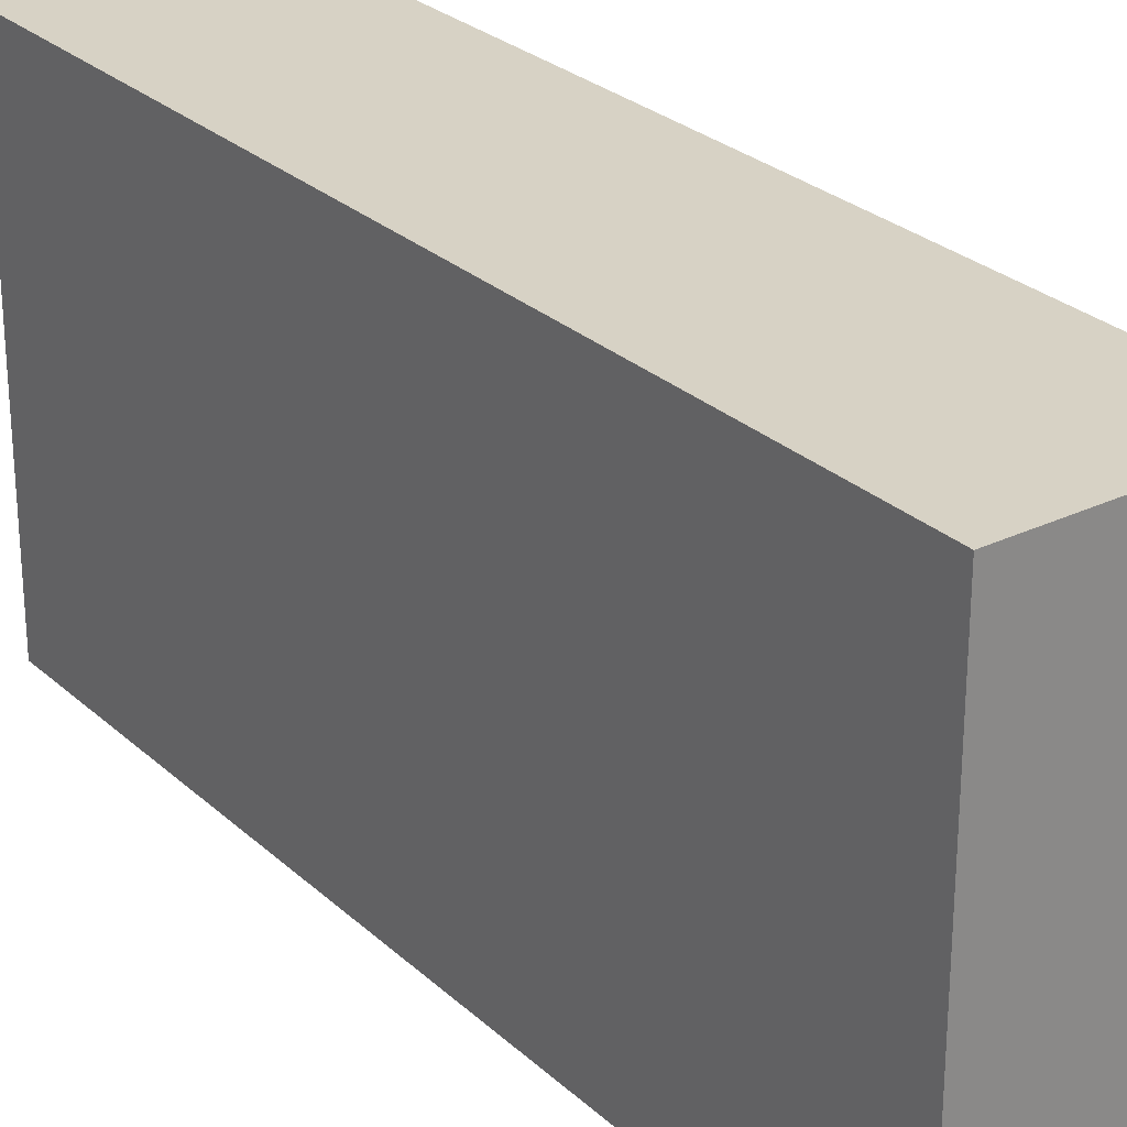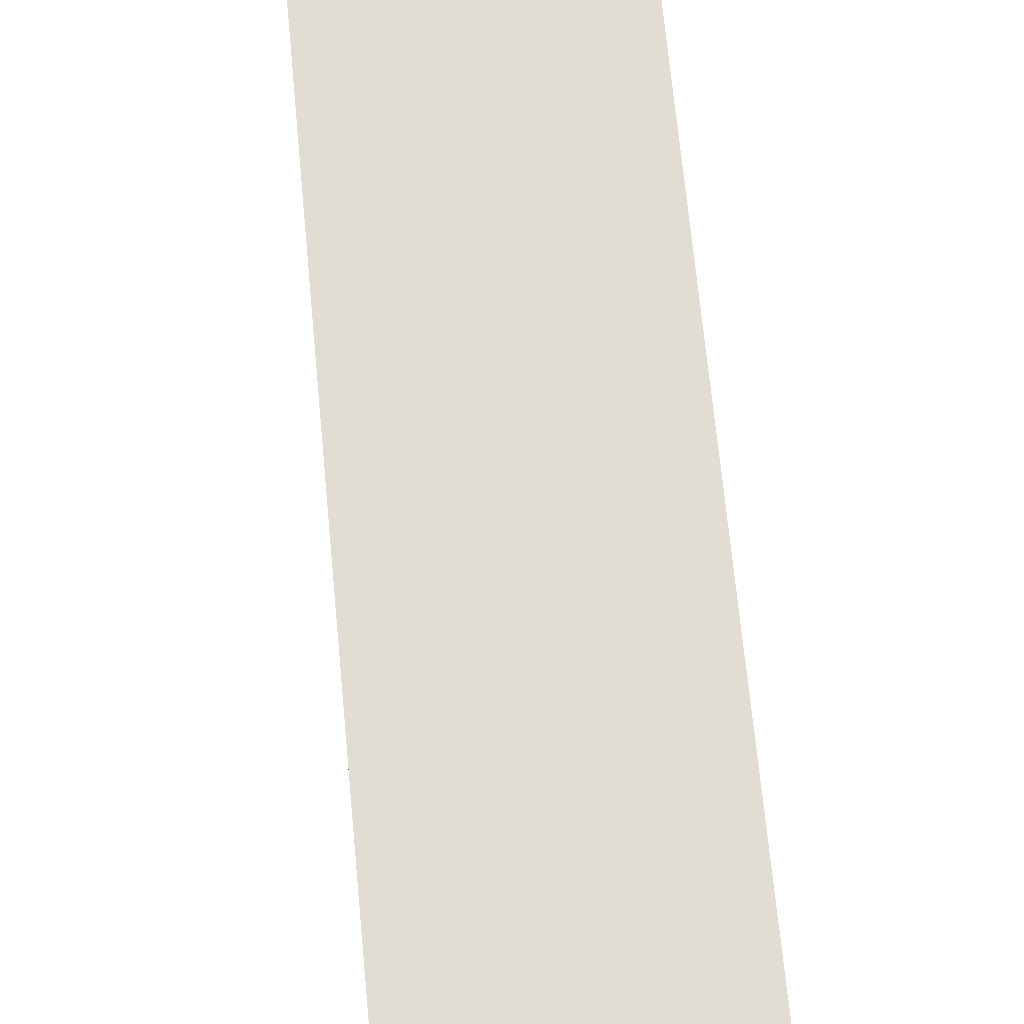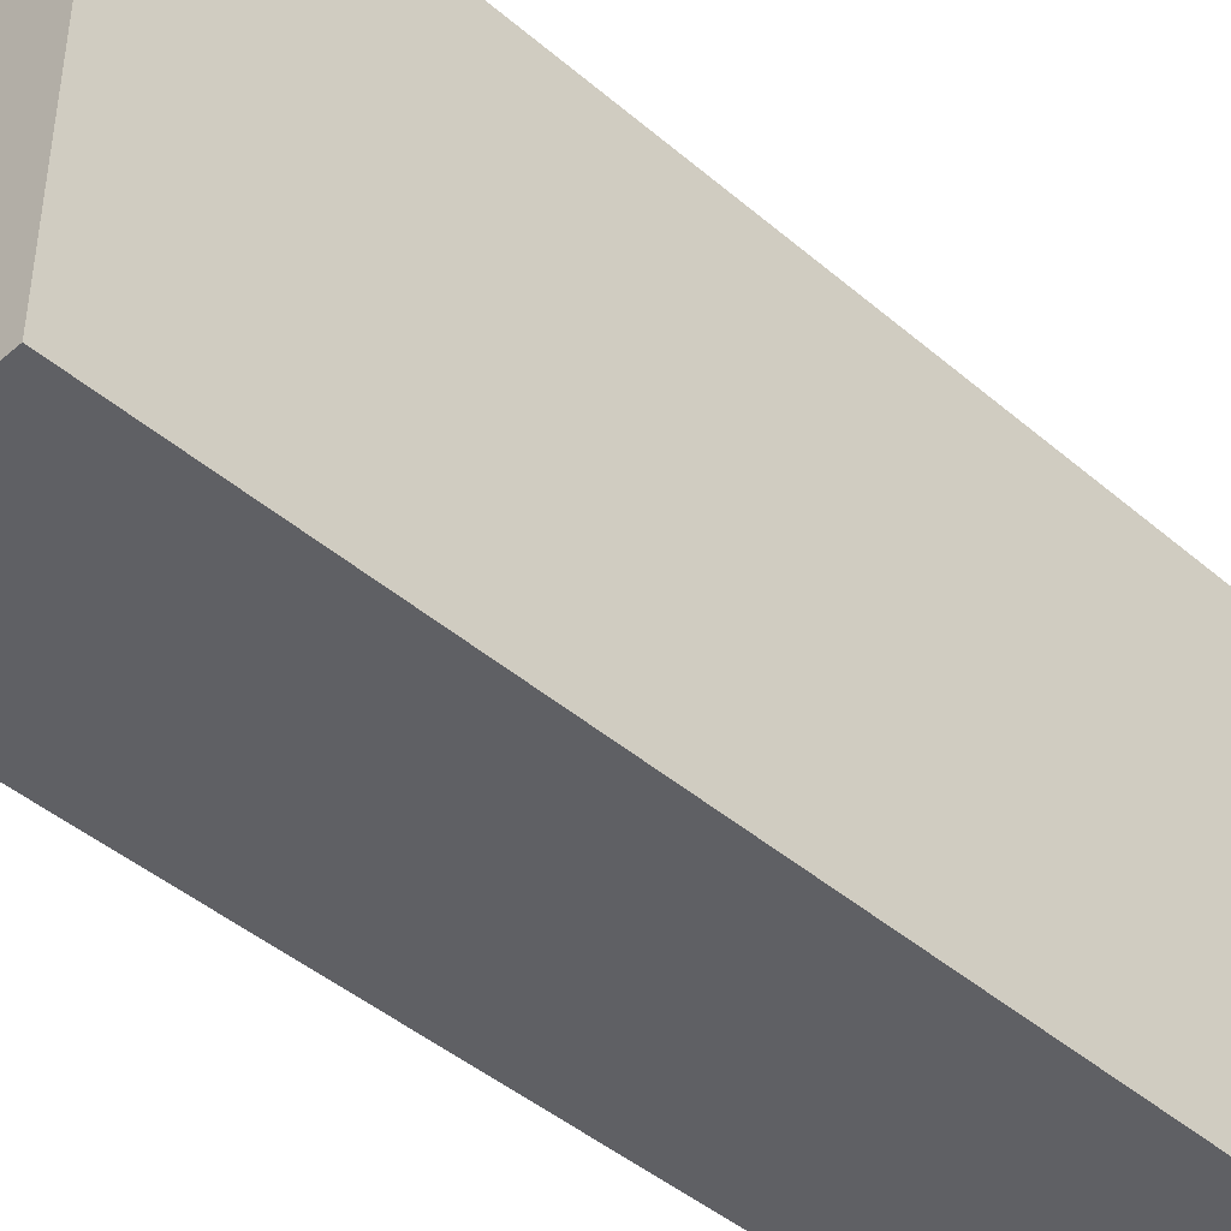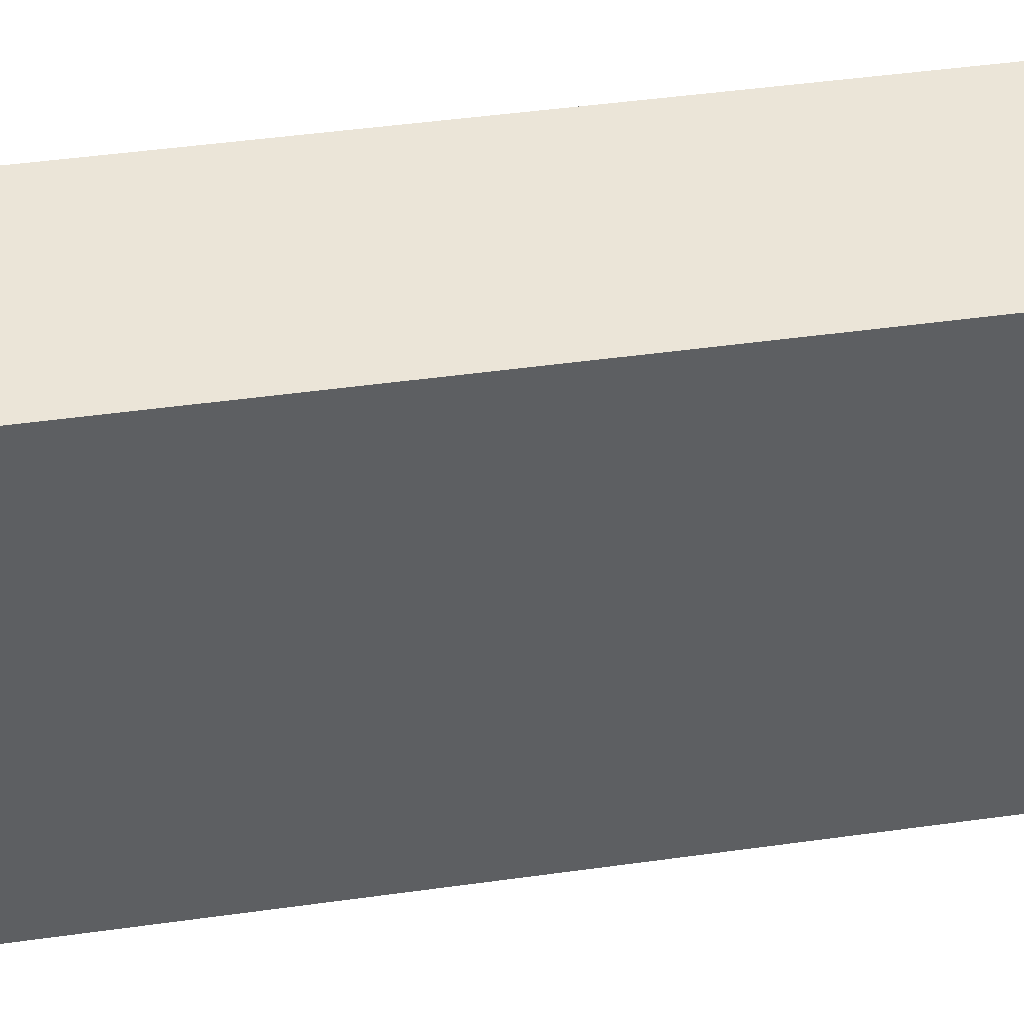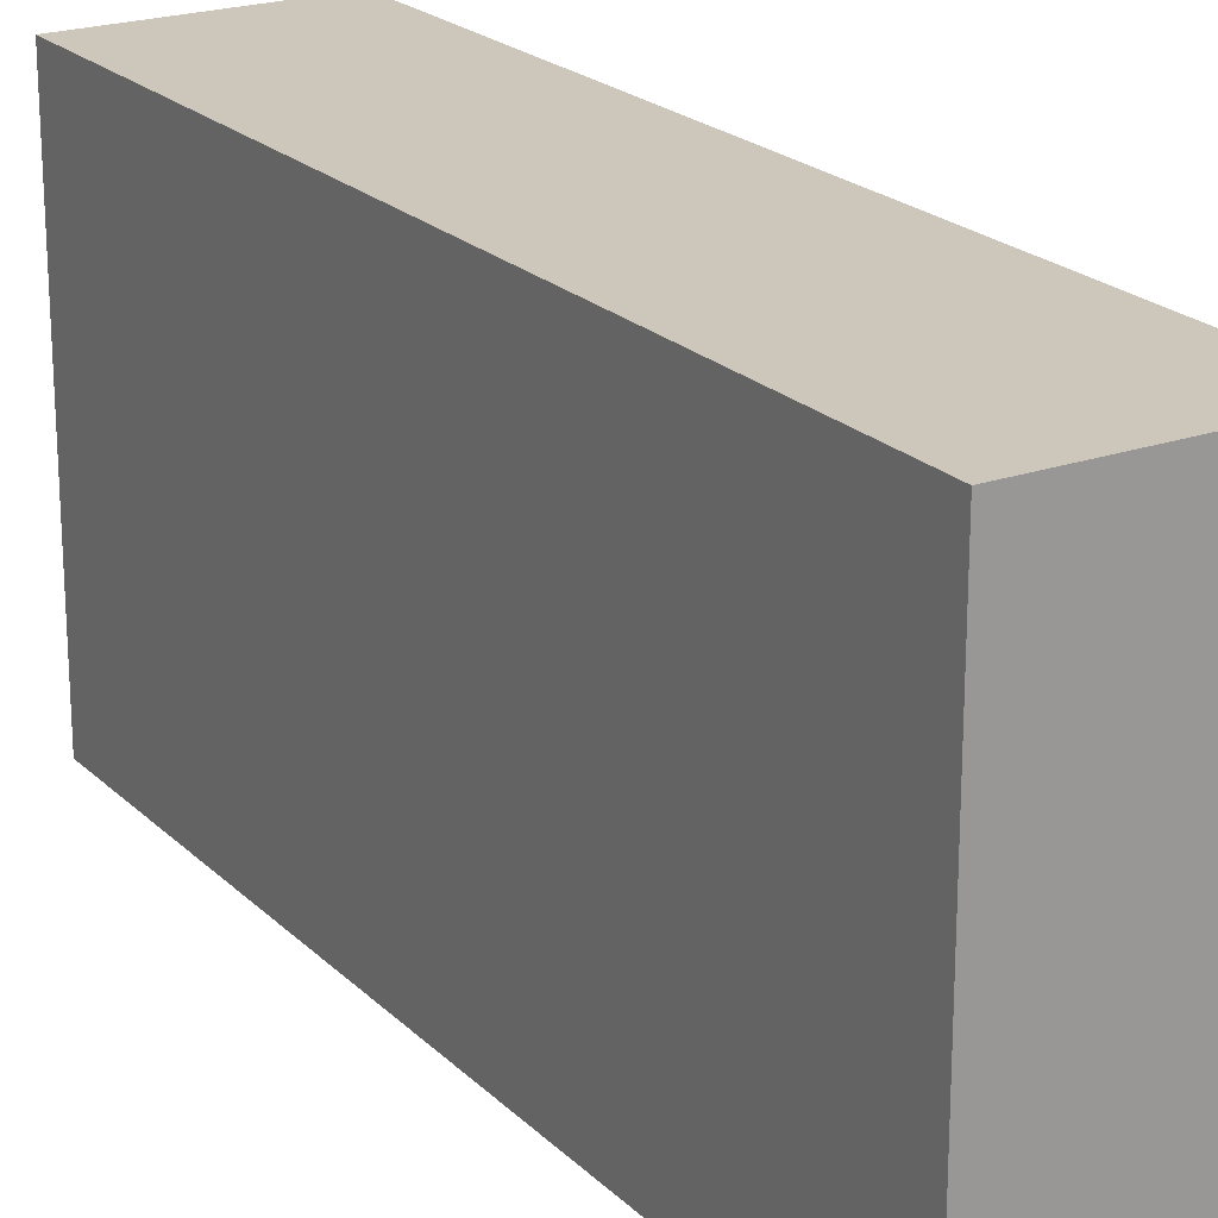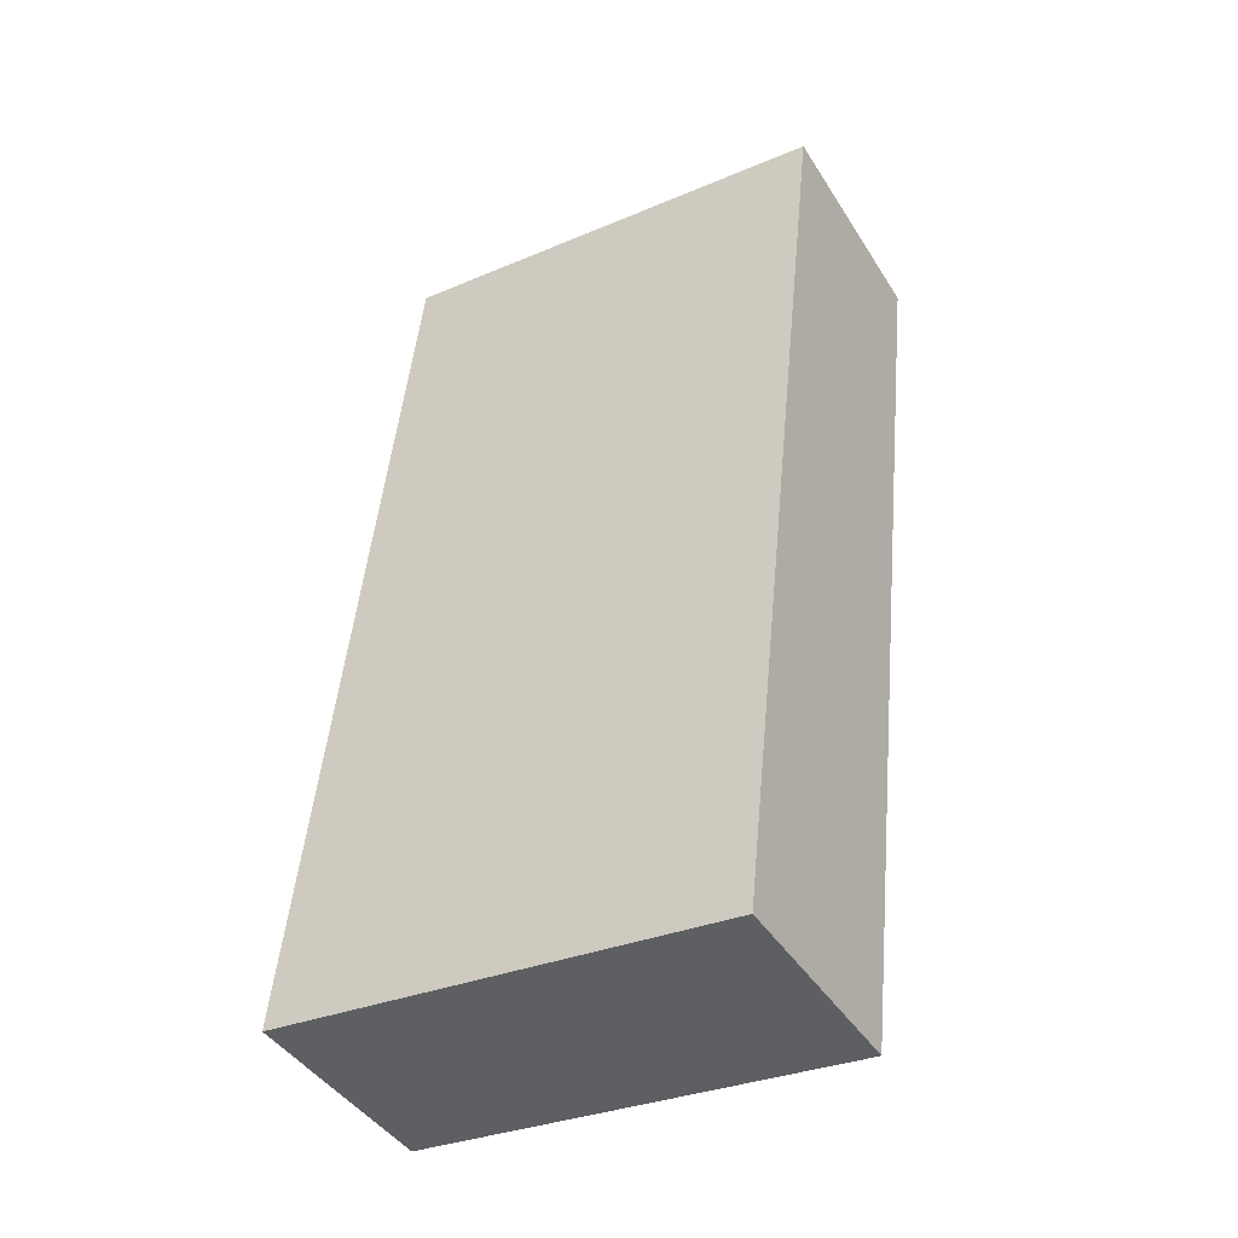
<metadata>
{"format":"obj","ext":"obj","renderer":"f3d","projection":"perspective","resolution":1024,"background":"white","views":[{"elev":27.2,"azim":-25.6,"up":"+Y"},{"elev":68.2,"azim":-174.9,"up":"+Y"},{"elev":-43.9,"azim":-124.6,"up":"+Y"},{"elev":46.0,"azim":-88.6,"up":"+Y"},{"elev":21.5,"azim":158.7,"up":"+Y"},{"elev":-31.6,"azim":-59.1,"up":"+Z"}]}
</metadata>
<code>
v  0.761 2.098 4.106
v  0.99 2.098 -0.182
v  0 2.098 1.285e-16
v  1.748 2.098 3.915
v  0.99 1.114e-17 -0.182
v  0 0 0
v  0.761 -2.514e-16 4.106
v  1.748 -2.397e-16 3.915
g defaultobject
f 1 2 3
f 2 1 4
f 5 3 2
f 3 5 6
f 6 1 3
f 1 6 7
f 7 4 1
f 4 7 8
f 8 2 4
f 2 8 5
f 5 7 6
f 7 5 8

</code>
